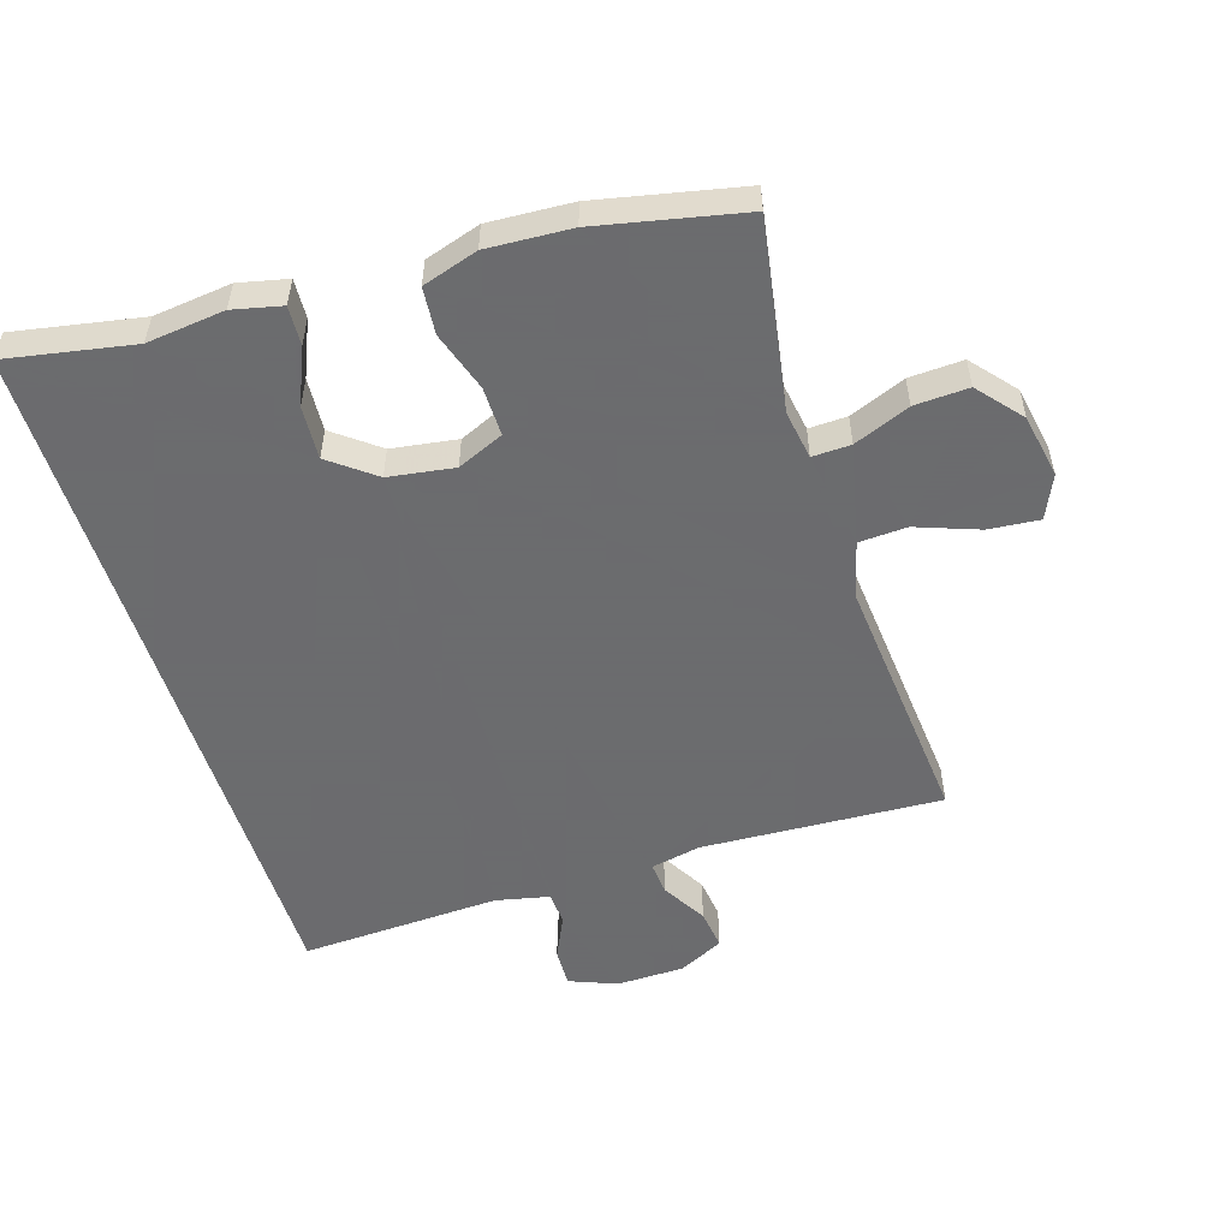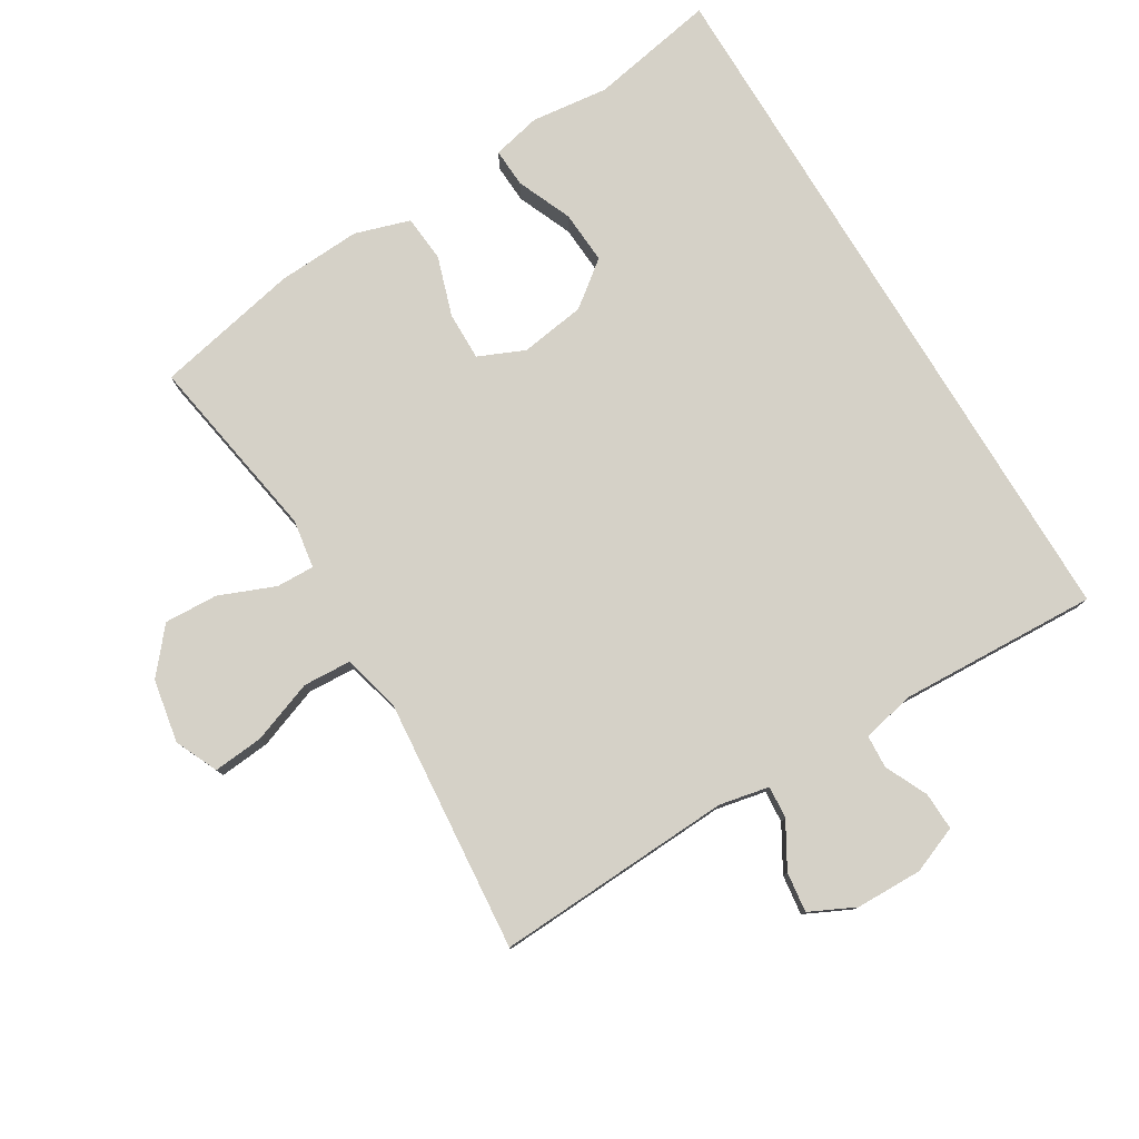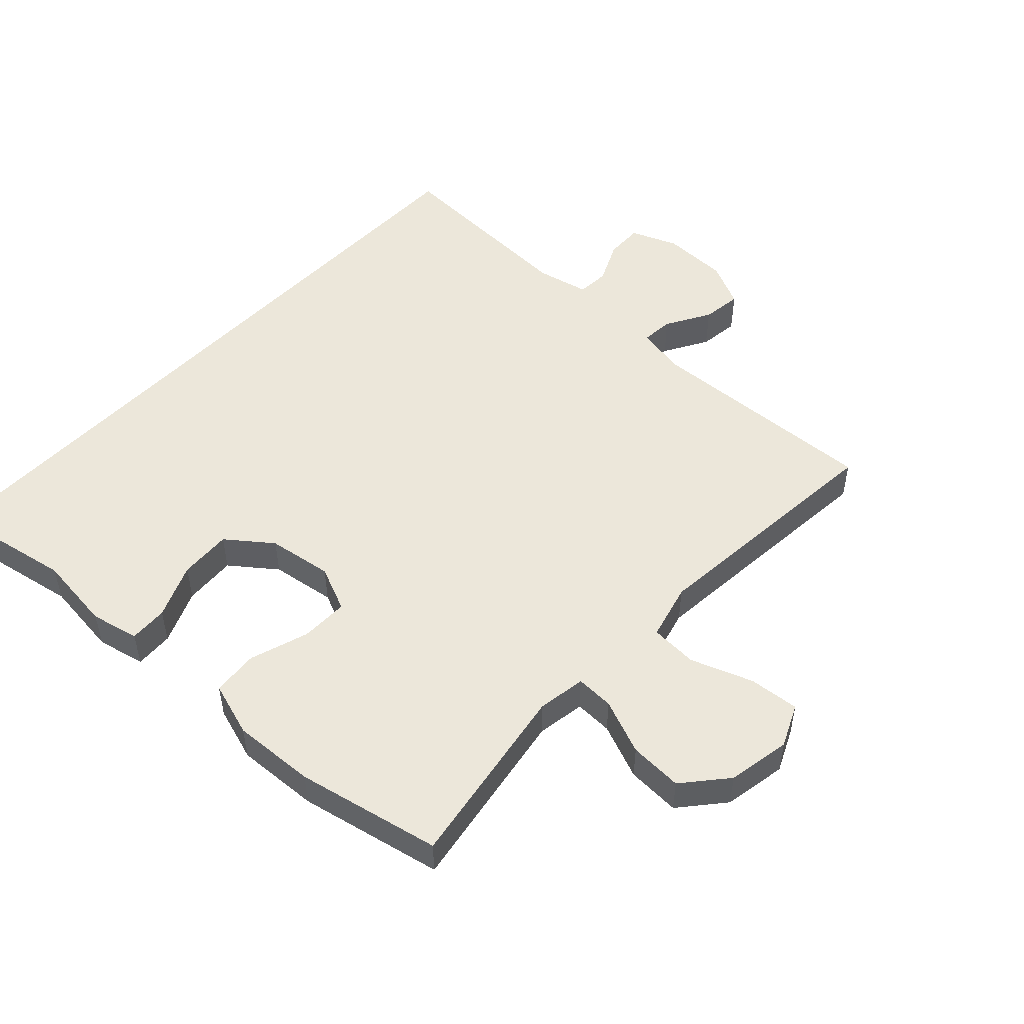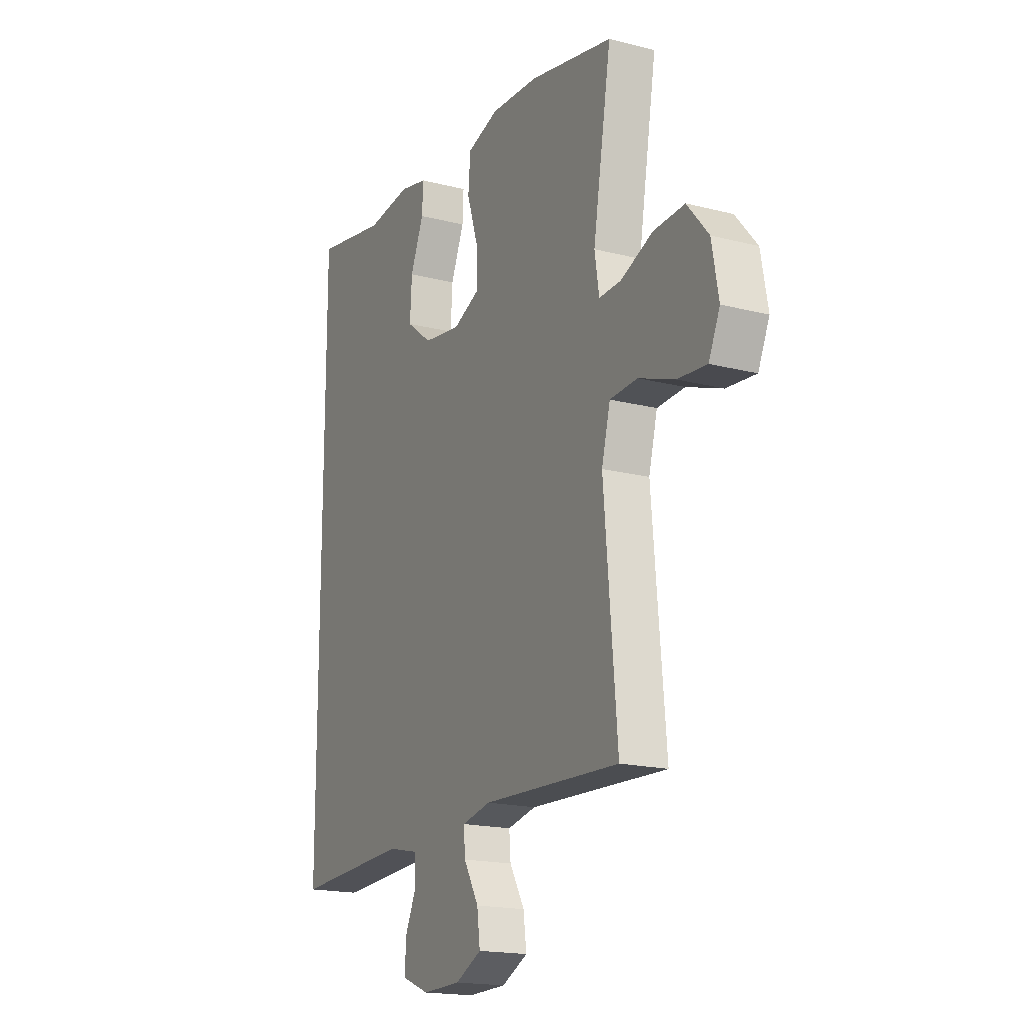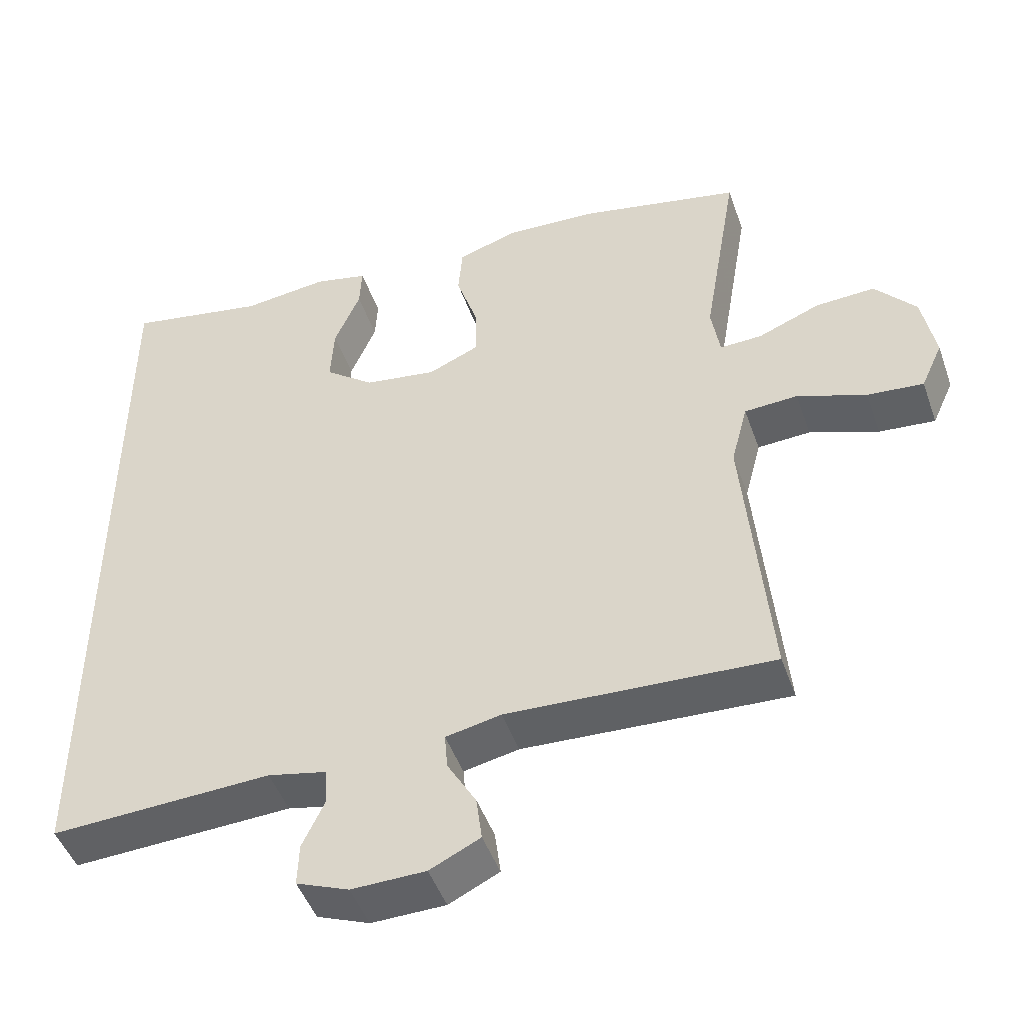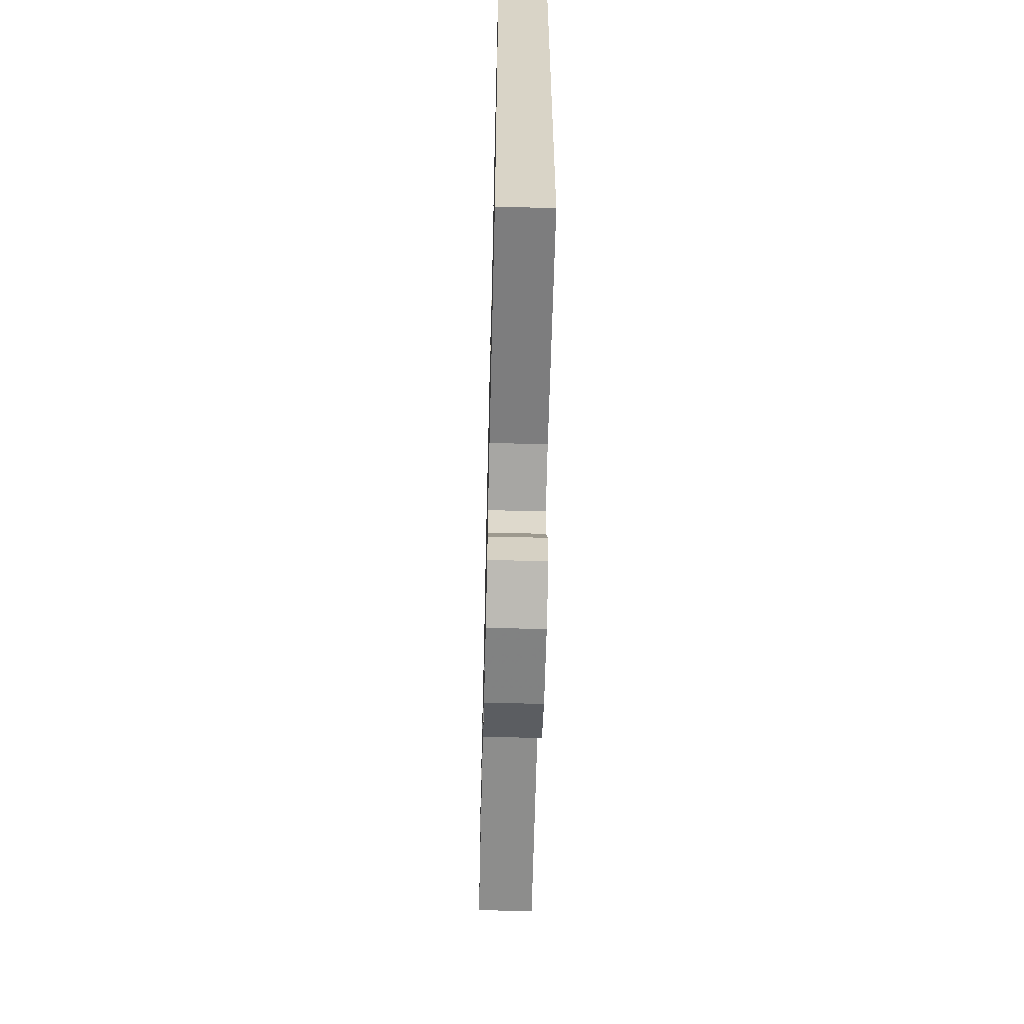
<metadata>
{"format":"obj","ext":"obj","renderer":"f3d","projection":"perspective","resolution":1024,"background":"white","views":[{"elev":-53.5,"azim":17.4,"up":"+Y"},{"elev":78.9,"azim":148.8,"up":"+Y"},{"elev":50.7,"azim":43.1,"up":"+Y"},{"elev":-18.1,"azim":63.6,"up":"+Z"},{"elev":-47.5,"azim":19.1,"up":"+Z"},{"elev":-61.7,"azim":-91.4,"up":"+Z"}]}
</metadata>
<code>
v 0.5 0.07 -0.5
v 0.131 0.07 -0.482
v 0.054 0.07 -0.498
v 0.058 0.07 -0.548
v 0.098 0.07 -0.617
v 0.106 0.07 -0.679
v 0.036 0.07 -0.713
v -0.067 0.07 -0.715
v -0.14 0.07 -0.686
v -0.138 0.07 -0.627
v -0.107 0.07 -0.561
v -0.11 0.07 -0.51
v -0.192 0.07 -0.492
v -0.5 0.07 -0.506
v -0.5 0.07 0.591
v -0.305 0.07 0.555
v -0.185 0.07 0.569
v -0.11 0.07 0.552
v -0.113 0.07 0.492
v -0.149 0.07 0.407
v -0.154 0.07 0.325
v -0.085 0.07 0.272
v 0.016 0.07 0.257
v 0.087 0.07 0.288
v 0.086 0.07 0.363
v 0.056 0.07 0.455
v 0.062 0.07 0.527
v 0.147 0.07 0.554
v 0.276 0.07 0.547
v 0.5 0.07 0.5
v 0.451 0.07 0.209
v 0.463 0.07 0.134
v 0.522 0.07 0.136
v 0.608 0.07 0.171
v 0.691 0.07 0.175
v 0.748 0.07 0.108
v 0.766 0.07 0.01
v 0.736 0.07 -0.056
v 0.658 0.07 -0.049
v 0.562 0.07 -0.014
v 0.488 0.07 -0.018
v 0.465 0.07 -0.106
v 0.477 0.07 -0.242
v 0.5 0 -0.5
v 0.131 0 -0.482
v 0.054 0 -0.498
v 0.058 0 -0.548
v 0.098 0 -0.617
v 0.106 0 -0.679
v 0.036 0 -0.713
v -0.067 0 -0.715
v -0.14 0 -0.686
v -0.138 0 -0.627
v -0.107 0 -0.561
v -0.11 0 -0.51
v -0.192 0 -0.492
v -0.5 0 -0.506
v -0.5 0 0.591
v -0.305 0 0.555
v -0.185 0 0.569
v -0.11 0 0.552
v -0.113 0 0.492
v -0.149 0 0.407
v -0.154 0 0.325
v -0.085 0 0.272
v 0.016 0 0.257
v 0.087 0 0.288
v 0.086 0 0.363
v 0.056 0 0.455
v 0.062 0 0.527
v 0.147 0 0.554
v 0.276 0 0.547
v 0.5 0 0.5
v 0.451 0 0.209
v 0.463 0 0.134
v 0.522 0 0.136
v 0.608 0 0.171
v 0.691 0 0.175
v 0.748 0 0.108
v 0.766 0 0.01
v 0.736 0 -0.056
v 0.658 0 -0.049
v 0.562 0 -0.014
v 0.488 0 -0.018
v 0.465 0 -0.106
v 0.477 0 -0.242
f 38 39 40
f 37 38 40
f 36 37 40
f 35 36 40
f 34 35 40
f 33 34 40
f 32 33 40 41
f 29 30 31
f 28 29 31
f 27 28 31
f 26 27 31
f 25 26 31
f 24 25 31 32
f 32 41 42
f 24 32 42
f 23 24 42
f 18 19 20
f 17 18 20
f 16 17 20
f 16 20 21
f 15 16 21
f 14 15 21
f 13 14 21
f 12 13 21 22
f 9 10 11
f 8 9 11
f 7 8 11
f 6 7 11
f 5 6 11
f 4 5 11
f 11 12 22
f 4 11 22
f 3 4 22
f 43 1 2
f 23 42 43
f 22 23 43
f 3 22 43
f 2 3 43
f 83 82 81
f 83 81 80
f 83 80 79
f 83 79 78
f 83 78 77
f 83 77 76
f 84 83 76 75
f 74 73 72
f 74 72 71
f 74 71 70
f 74 70 69
f 74 69 68
f 75 74 68 67
f 85 84 75
f 85 75 67
f 85 67 66
f 63 62 61
f 63 61 60
f 63 60 59
f 64 63 59
f 64 59 58
f 64 58 57
f 64 57 56
f 65 64 56 55
f 54 53 52
f 54 52 51
f 54 51 50
f 54 50 49
f 54 49 48
f 54 48 47
f 65 55 54
f 65 54 47
f 65 47 46
f 45 44 86
f 86 85 66
f 86 66 65
f 86 65 46
f 86 46 45
f 1 44 45 2
f 2 45 46 3
f 3 46 47 4
f 4 47 48 5
f 5 48 49 6
f 6 49 50 7
f 7 50 51 8
f 8 51 52 9
f 9 52 53 10
f 10 53 54 11
f 11 54 55 12
f 12 55 56 13
f 13 56 57 14
f 14 57 58 15
f 15 58 59 16
f 16 59 60 17
f 17 60 61 18
f 18 61 62 19
f 19 62 63 20
f 20 63 64 21
f 21 64 65 22
f 22 65 66 23
f 23 66 67 24
f 24 67 68 25
f 25 68 69 26
f 26 69 70 27
f 27 70 71 28
f 28 71 72 29
f 29 72 73 30
f 30 73 74 31
f 31 74 75 32
f 32 75 76 33
f 33 76 77 34
f 34 77 78 35
f 35 78 79 36
f 36 79 80 37
f 37 80 81 38
f 38 81 82 39
f 39 82 83 40
f 40 83 84 41
f 41 84 85 42
f 42 85 86 43
f 43 86 44 1

</code>
